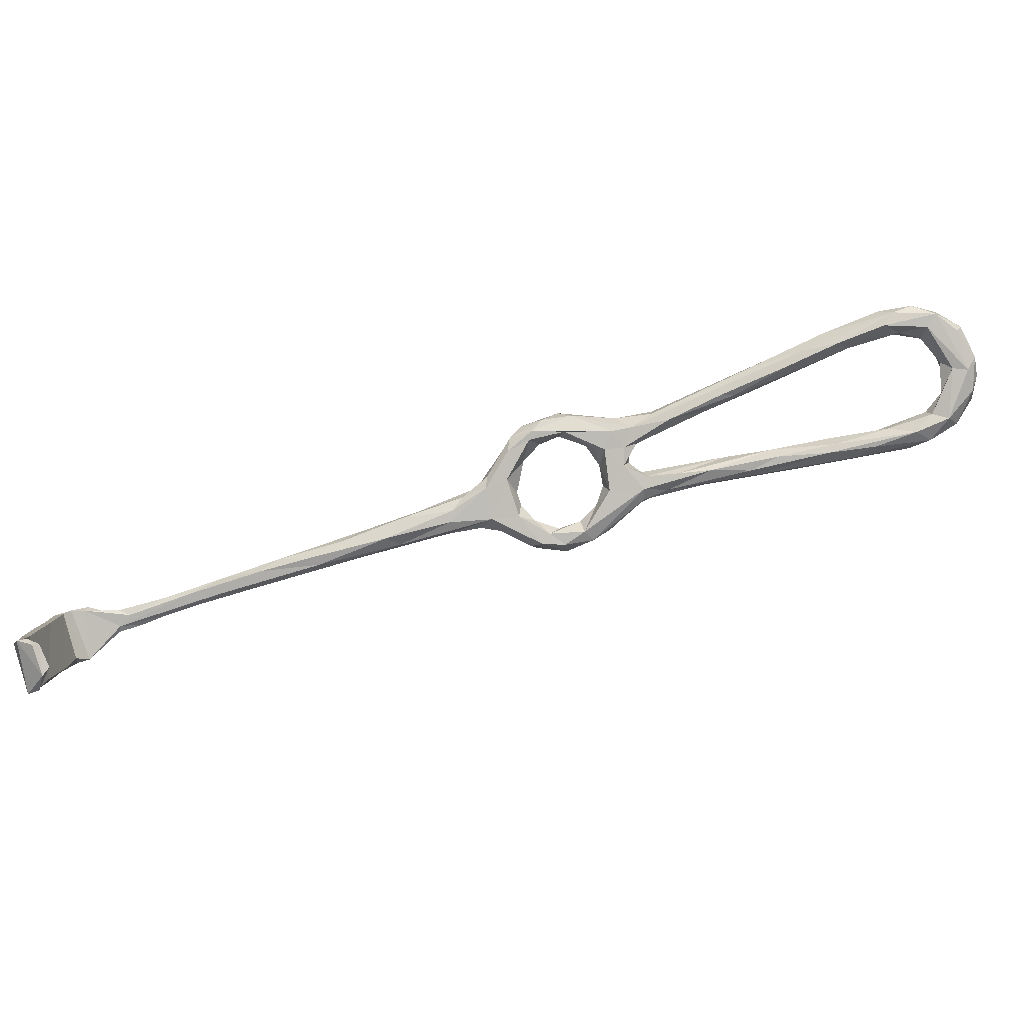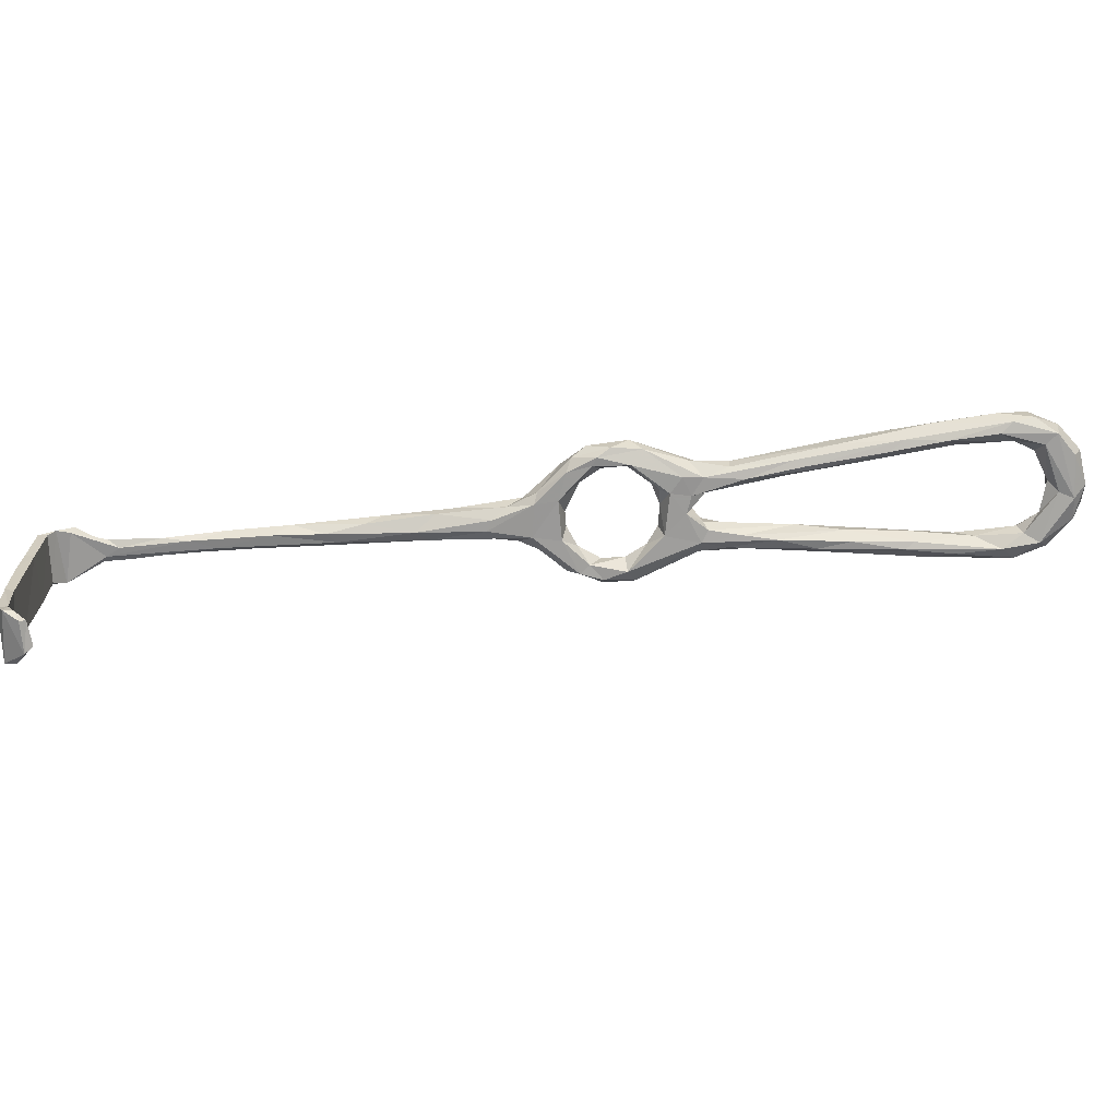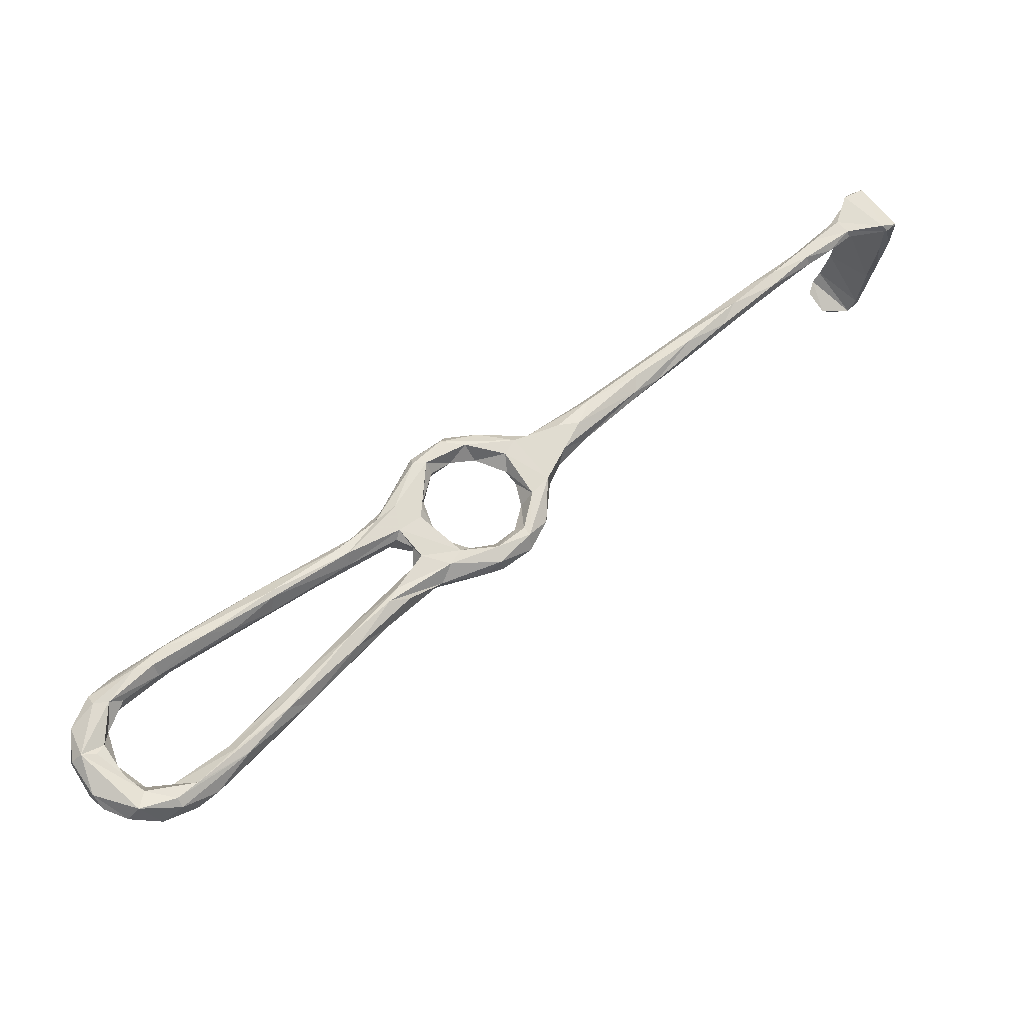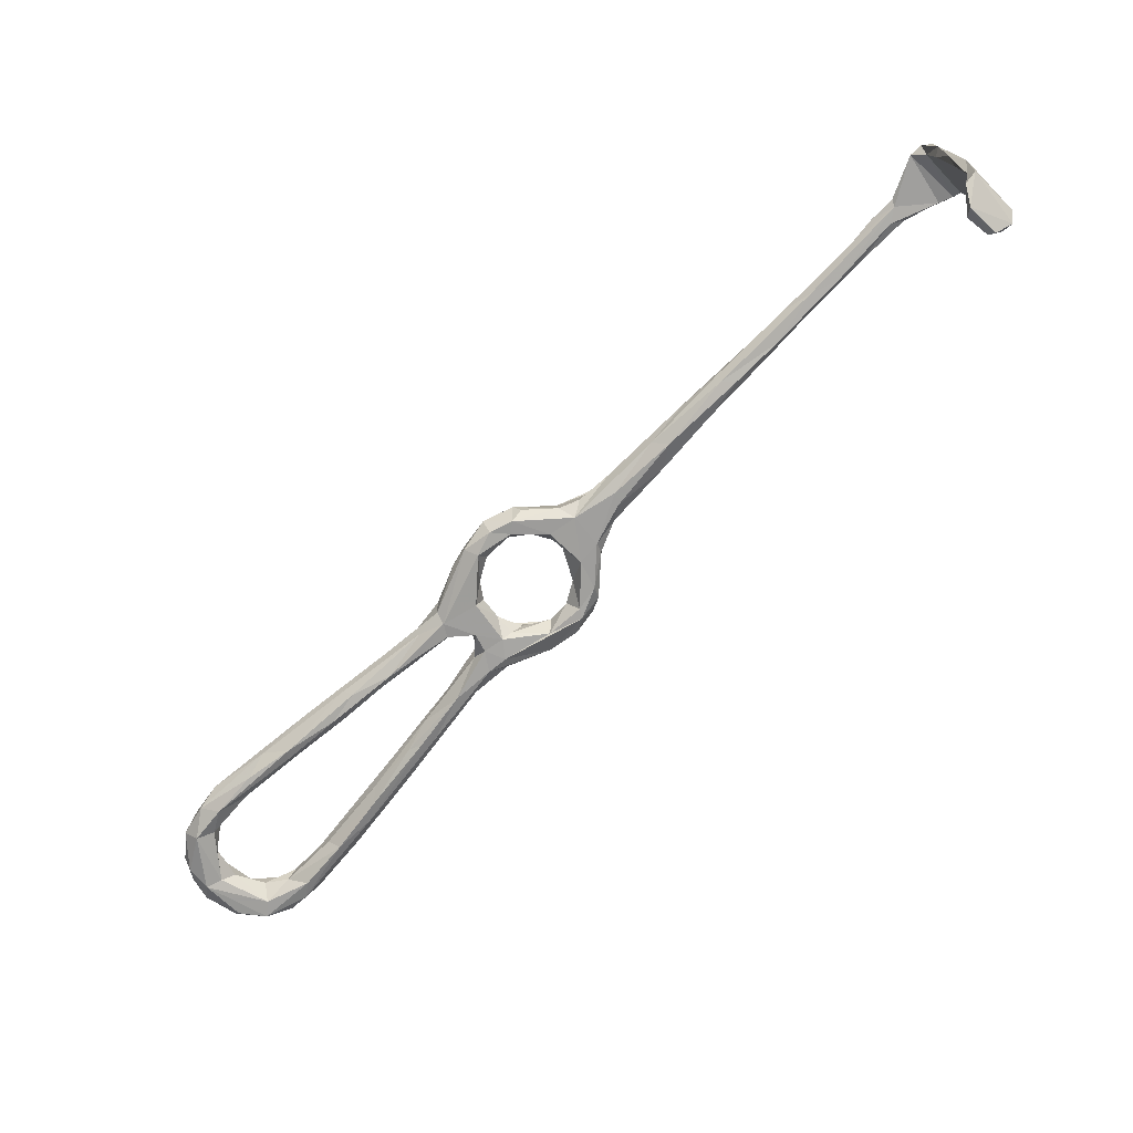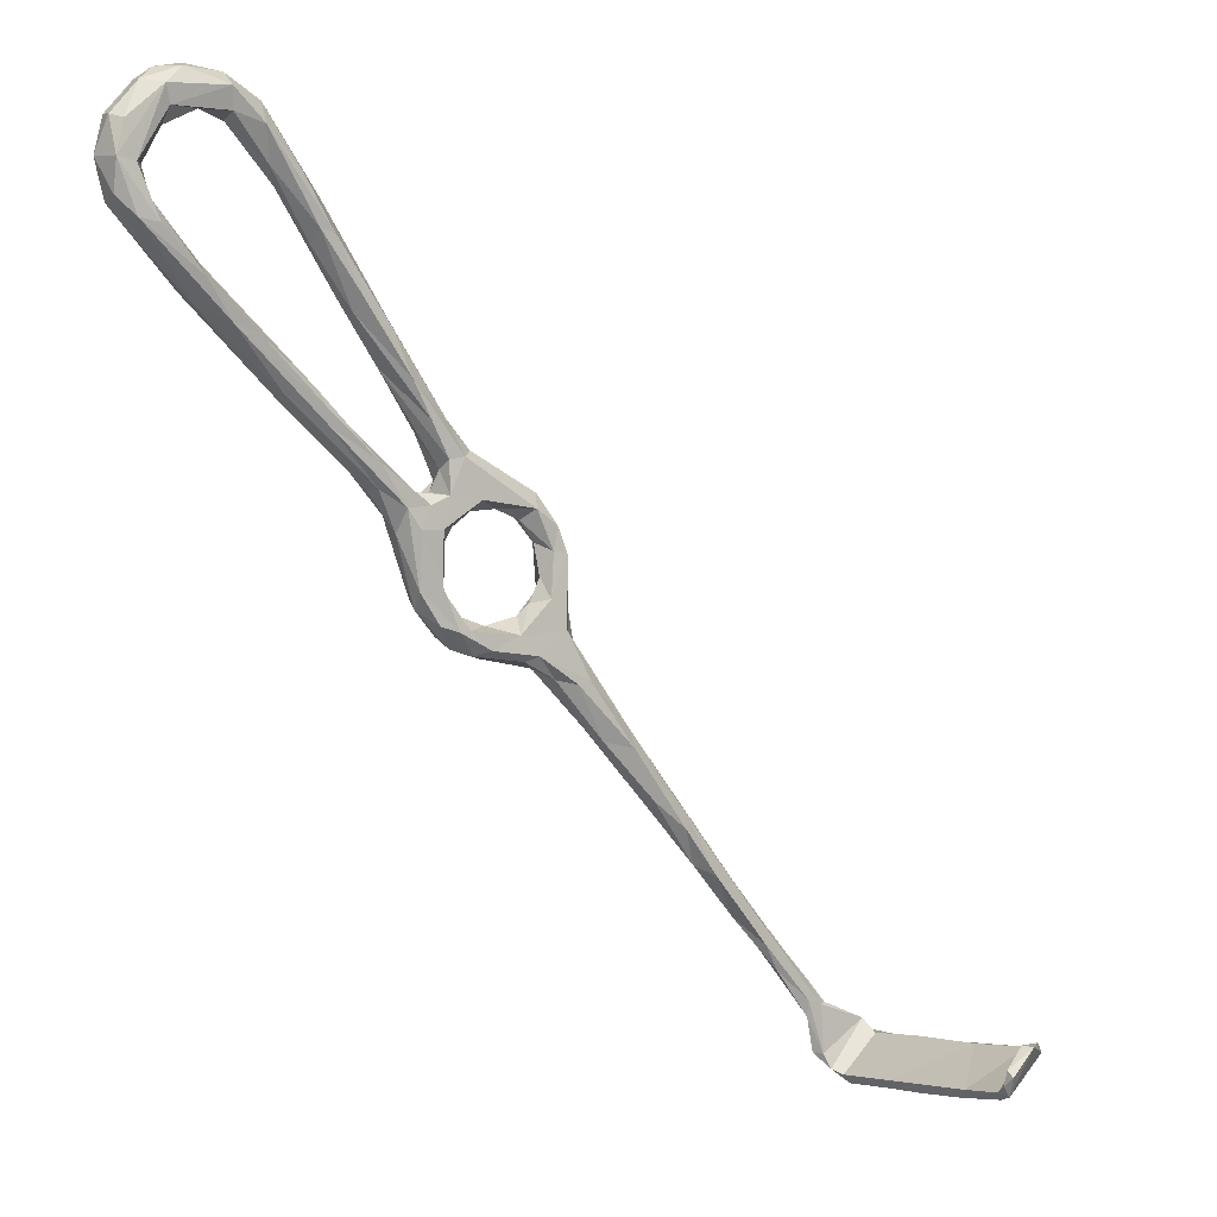
<metadata>
{"format":"obj","ext":"obj","renderer":"f3d","projection":"perspective","resolution":1024,"background":"white","views":[{"elev":-79.0,"azim":60.1,"up":"+Z"},{"elev":-62.1,"azim":46.9,"up":"+Z"},{"elev":64.4,"azim":-177.5,"up":"+Z"},{"elev":-76.8,"azim":-91.7,"up":"+Z"},{"elev":-8.0,"azim":135.5,"up":"+Y"}]}
</metadata>
<code>
v 86.29 -25.41 -360.4
v 86.79 -25.24 -358.4
v 88.51 -18.88 -358.7
v 78.56 -19.27 -360
v 87.27 -16.78 -360.9
v 85.03 -28.04 -361.1
v 82.83 -28.33 -359.9
v 86.27 -16.85 -359
v 89.96 -18.93 -359.9
v 90.6 -16.18 -360.9
v 77.28 -19.13 -361.7
v 76.97 -21.79 -364.5
v 84.09 -29.01 -363.2
v 76.97 -22.18 -373.7
v 75.33 -21.06 -361.9
v 75.06 -22.74 -371.7
v 74.91 -22.68 -365.1
v 157.7 65.25 -358.4
v 169.3 70.25 -359
v 167.7 66.99 -356.4
v 161 67.25 -360.6
v 157.5 65.04 -362.4
v 170.8 70.26 -361.4
v 165.9 63.94 -356.5
v 158.4 62.39 -357.3
v 159.3 60.57 -360.4
v 152.3 59.38 -357.5
v 152 61.47 -360.5
v 188.2 87.03 -362.7
v 175.3 73.69 -361.6
v 187.9 88.97 -361
v 184 79.5 -362.9
v 179.8 73.76 -362.4
v 187.6 81.4 -358.5
v 175.7 68.08 -362
v 175.5 66.88 -359.3
v 178.1 72.89 -356.2
v 179.4 75.86 -355.9
v 175.5 74.55 -357.3
v 186.9 83.81 -356
v 194.1 88.94 -360.1
v 86.7 -32.1 -401.3
v 86.77 -31.32 -399
v 84.67 -32.59 -397.9
v 88.11 -30.35 -401.3
v 77.75 -24.83 -401.3
v 83.81 -23.87 -404.4
v 79.89 -23.18 -402.2
v 85.72 -23.57 -403.3
v 78.44 -23.91 -398.9
v 237.4 112.1 -354.9
v 235.4 111.2 -352.9
v 238.2 105.8 -354
v 232.7 118.3 -355.5
v 238.1 111.4 -357.5
v 77.77 -23.45 -387.2
v 76.17 -23.14 -382
v 76.38 -24.96 -390.3
v 85.35 -31.03 -391
v 84.45 -29.79 -373.7
v 83.43 -31.89 -380
v 83.17 -31.24 -373.5
v 82.99 -30.47 -363.5
v 188.2 66.59 -354.2
v 178.4 60.84 -354.7
v 191 66.32 -354.3
v 178.9 62.35 -356.3
v 179.5 55.9 -354
v 175.6 63.5 -357.1
v 180.5 62.62 -359.3
v 175.2 62.42 -361.7
v 187.9 67.97 -356.7
v 178.6 60.5 -361.2
v 183.1 59.53 -360.8
v 188.8 65.88 -361.1
v 194.5 72.48 -358.3
v 199 72.9 -360.6
v 200.4 75.66 -359.8
v 202.6 75.92 -353.3
v 202 76.84 -353.7
v 202.7 78.88 -356.8
v 188.1 62.33 -356.5
v 204.8 74.56 -355
v 84.05 -32.46 -389.7
v 208.9 83.22 -355.1
v 214.4 85.77 -352.8
v 206 74.9 -358.1
v 208.3 106.5 -358.1
v 202.1 98.26 -359.5
v 206.7 107.7 -356.3
v 196.8 96.14 -356.1
v 202.5 100.3 -362.4
v 200.2 99.83 -363.1
v 206.4 108 -363.1
v 201.6 105.3 -361.1
v 197.2 98.85 -356.2
v 204 107.9 -356.9
v 209.6 115.4 -359.5
v 193.6 96.69 -359.2
v 222.9 93.75 -355.1
v 223.8 92.62 -352.6
v 227.2 93.55 -352.4
v 222.3 88.37 -353.3
v 221.3 85.8 -356.3
v 231.9 94.19 -355.8
v 233.4 96.59 -358.7
v 221.5 92.2 -357.6
v 229 99.38 -354.6
v 231.3 100.5 -352.6
v 230.3 100.6 -357.1
v 221.8 89.57 -360
v 230 96.27 -359.7
v 231.5 105.4 -356.4
v 234.3 101.2 -352.1
v 235.7 99.34 -353.5
v 164.3 61.82 -360.1
v 158.3 62.19 -363.6
v 173.7 65.8 -355.8
v 172.9 68.88 -362.6
v 168.8 62.42 -362.4
v 208.8 82.53 -358.6
v 213.7 114.1 -363.2
v 213.6 118 -361.6
v 211.2 108.9 -360.5
v 218.7 115.3 -361.6
v 219.8 118.7 -362.8
v 213.1 114.8 -355.9
v 216.6 118.1 -355.7
v 215.7 119.4 -357.2
v 219.6 121.5 -360
v 218.2 114.5 -358.6
v 223 116.9 -355.8
v 194 90.81 -362.7
v 194.7 90.61 -357.6
v 183.3 59.1 -354.8
v 174.3 57.64 -355
v 168.5 61.07 -358.9
v 172 58.1 -358.4
v 174.5 54.69 -355.4
v 180.1 80.49 -359.2
v 187.8 62.13 -359.2
v 182.7 55.9 -357.4
v 76.89 -25.32 -372.3
v 180.3 56.31 -360.9
v 176.1 56.95 -361.2
v 198.1 70.42 -359.9
v 185.2 85.53 -356.9
v 230.9 116.9 -361.4
v 227.6 120.4 -360.8
v 229.5 114 -360.7
v 234.1 117.3 -359.1
v 225.9 121.9 -358.2
v 230.8 120.2 -357.7
v 223.6 120.6 -355.3
v 214.4 81.31 -355.2
v 237 110.5 -359.9
v 88.21 -28.83 -403.4
v 88.74 -27.68 -402.5
v 85.82 -16.36 -360.4
v 90.05 -12.44 -360.2
v 93.69 -13.99 -358.6
v 98.03 -11.02 -360.3
v 236.6 99.63 -357.1
v 237.8 104.8 -359.3
v 234.4 104.6 -359.6
v 216.2 83.54 -359.4
v 212 82.62 -360.3
v 229.2 111.5 -358.1
v 231.5 108.6 -354.4
v 226.5 115 -356
v 223.6 115 -359.4
v 232.5 110.8 -353.5
v 159.5 41.66 -361.3
v 155.7 38.59 -361.6
v 164.9 38.73 -360.5
v 153.8 48.01 -362.3
v 150.3 43.18 -362.3
v 157.5 45.37 -358.1
v 157.6 37.62 -360
v 167.4 37.8 -358.5
v 164.2 43.13 -357.7
v 169.5 41.55 -360.3
v 164.1 37.99 -356
v 153.9 37.12 -357.6
v 156.3 39.3 -355.3
v 166.3 41.31 -354.3
v 158 42.42 -355.4
v 151.2 55.57 -363.3
v 151 35.23 -360.3
v 147.5 34.6 -362.1
v 102.9 -4.931 -358.1
v 108 -2.129 -359.1
v 102.6 -2.192 -358.5
v 113.3 8.153 -358.4
v 108.4 3.92 -359.9
v 101.7 -6.791 -361.2
v 104.4 -1.589 -361.3
v 100.6 -3.553 -360.2
v 111.2 3.365 -357.5
v 114.2 4.495 -361.5
v 95.31 -9.571 -358.5
v 174.9 55.23 -360
v 174.2 53.12 -357
v 172.8 47.24 -356.2
v 173.9 45.98 -353.8
v 174.8 47.4 -359.9
v 176.6 46.41 -353.7
v 169.2 44.3 -356.9
v 171.4 41.04 -353.9
v 153.5 59.99 -363.5
v 131.6 22.37 -356.4
v 131.5 25.51 -357.6
v 127.1 22.06 -358.8
v 141.2 28.54 -356.5
v 132.1 19.14 -358.5
v 120.7 13.31 -357
v 134.9 28.48 -361
v 121 15.82 -360.1
v 122.2 15.18 -361.6
v 134.9 24.99 -362.4
v 128.9 16.65 -361
v 142 36.67 -359.2
v 140.2 25.88 -360.4
v 145 35.38 -362.5
v 123.7 13.15 -357.5
v 122.1 12.19 -361.9
v 117.9 6.491 -359.3
v 155.7 47.49 -358.9
v 153.9 55.79 -362.9
v 148.7 46.39 -361
v 149.2 53.9 -361.4
v 149.1 55.6 -359.1
v 154.4 51.87 -360
v 178.6 47.06 -358.5
v 177.2 44.53 -355.6
v 152.2 50.34 -356.8
v 149.1 46.92 -356.7
v 155.4 57.46 -359.7
v 171.5 41.06 -360.2
v 170.7 38.81 -356.6
v 174.6 41.9 -358.9
v 143.2 34.33 -355.9
v 147.4 35.25 -355.7
v 146.1 39.94 -356.9
v 147 42.25 -360.2
v 142.9 28.46 -358.2
v 94.59 -8.959 -360.4
v 153.5 58 -357.5
f 2 3 4
f 1 3 2
f 2 6 1
f 7 6 2
f 4 3 8
f 3 1 9
f 10 1 5
f 1 6 11
f 6 12 11
f 6 13 12
f 12 14 16
f 15 12 16
f 22 21 23
f 19 21 18
f 20 19 18
f 20 25 24
f 22 18 21
f 29 30 31
f 30 29 32
f 33 34 35
f 36 35 34
f 36 34 37
f 37 40 38
f 34 33 41
f 43 42 45
f 44 46 42
f 42 46 47
f 48 47 46
f 49 47 48
f 48 45 49
f 43 45 48
f 50 43 48
f 52 53 51
f 51 54 52
f 56 60 59
f 13 60 14
f 63 62 60
f 14 60 56
f 67 69 65
f 67 70 71
f 65 64 72
f 67 72 70
f 73 71 70
f 65 72 67
f 72 76 70
f 76 75 70
f 76 78 75
f 66 79 64
f 72 64 80
f 80 64 79
f 72 81 76
f 80 81 72
f 83 66 82
f 66 83 79
f 59 43 50
f 48 46 50
f 61 84 59
f 43 59 84
f 61 59 60
f 50 57 56
f 86 80 79
f 85 80 86
f 91 88 90
f 95 94 93
f 95 99 98
f 97 98 99
f 96 91 90
f 105 103 104
f 105 104 106
f 86 101 100
f 110 107 108
f 107 100 108
f 110 111 107
f 111 110 112
f 109 113 108
f 52 109 114
f 116 26 117
f 19 38 39
f 19 20 38
f 38 20 37
f 118 37 20
f 30 119 23
f 35 71 119
f 117 120 116
f 22 23 119
f 81 121 76
f 127 128 97
f 97 96 127
f 127 96 90
f 97 129 98
f 128 129 97
f 129 123 98
f 123 129 130
f 127 131 132
f 132 128 127
f 99 95 31
f 95 93 31
f 133 93 92
f 41 92 89
f 66 64 135
f 118 65 69
f 118 24 65
f 24 136 65
f 71 69 67
f 69 71 36
f 137 136 24
f 136 138 139
f 136 137 138
f 140 31 30
f 142 82 135
f 61 60 62
f 63 143 62
f 133 29 93
f 29 31 93
f 61 58 84
f 142 74 141
f 73 74 144
f 75 74 73
f 73 70 75
f 4 7 2
f 4 15 7
f 39 38 147
f 147 38 40
f 33 32 41
f 84 44 43
f 44 84 58
f 149 148 126
f 126 150 125
f 126 148 150
f 149 130 152
f 152 153 149
f 52 54 154
f 54 153 152
f 54 152 154
f 151 148 149
f 153 151 149
f 55 151 54
f 51 55 54
f 55 156 151
f 155 83 87
f 43 44 42
f 42 157 45
f 45 157 158
f 8 160 159
f 160 5 159
f 161 3 9
f 161 8 3
f 162 161 9
f 164 106 112
f 112 165 164
f 165 112 110
f 113 165 110
f 115 163 53
f 106 164 163
f 110 108 113
f 56 59 50
f 8 159 11
f 11 159 5
f 5 1 11
f 11 12 15
f 15 16 17
f 7 17 63
f 7 63 6
f 6 63 13
f 16 14 57
f 14 12 13
f 23 19 39
f 33 35 119
f 35 36 71
f 49 45 158
f 109 100 101
f 109 101 102
f 103 115 102
f 103 105 115
f 109 102 114
f 102 115 114
f 106 111 112
f 158 157 47
f 158 47 49
f 42 47 157
f 122 93 94
f 122 92 93
f 95 123 94
f 98 123 95
f 24 26 116
f 24 116 137
f 119 71 120
f 140 30 23
f 147 140 39
f 92 41 133
f 57 50 58
f 58 50 46
f 58 46 44
f 83 155 103
f 86 79 103
f 83 103 79
f 87 104 155
f 104 87 166
f 164 53 163
f 114 115 53
f 156 55 164
f 168 150 165
f 113 168 165
f 168 170 171
f 169 170 168
f 8 11 4
f 15 17 7
f 147 99 140
f 96 147 40
f 31 140 99
f 96 99 147
f 96 97 99
f 96 40 91
f 37 34 40
f 176 173 177
f 173 175 174
f 174 175 179
f 173 182 175
f 179 180 183
f 183 185 184
f 184 179 183
f 190 174 189
f 179 184 189
f 189 174 179
f 122 124 92
f 162 196 192
f 193 191 199
f 193 199 194
f 192 199 191
f 198 195 197
f 192 191 162
f 196 10 5
f 196 5 197
f 24 118 20
f 69 36 118
f 118 36 37
f 4 11 15
f 89 124 88
f 85 100 81
f 102 86 103
f 86 102 101
f 155 104 103
f 120 137 116
f 137 120 138
f 71 145 120
f 138 120 145
f 73 145 71
f 73 144 145
f 202 204 203
f 139 203 205
f 205 203 204
f 139 205 136
f 136 205 68
f 204 208 205
f 186 205 208
f 204 206 208
f 117 210 22
f 22 119 117
f 164 55 53
f 53 55 51
f 212 216 211
f 213 217 218
f 217 219 218
f 220 219 217
f 217 224 220
f 202 138 145
f 139 138 203
f 94 123 122
f 154 132 52
f 214 211 225
f 212 213 216
f 226 220 221
f 219 220 226
f 227 221 215
f 173 178 181
f 181 182 173
f 181 178 187
f 178 173 228
f 176 177 188
f 188 229 176
f 230 188 177
f 231 188 230
f 232 231 230
f 210 229 188
f 228 176 233
f 173 176 228
f 134 34 41
f 40 34 134
f 29 133 32
f 89 92 124
f 199 225 216
f 199 227 225
f 219 195 218
f 194 213 218
f 215 225 227
f 28 22 210
f 22 28 18
f 123 126 122
f 130 126 123
f 221 227 226
f 226 227 200
f 204 202 206
f 202 145 206
f 234 74 142
f 235 142 135
f 144 74 234
f 235 234 142
f 207 235 135
f 68 64 65
f 64 68 135
f 136 68 65
f 135 68 207
f 131 90 88
f 131 127 90
f 88 124 131
f 125 124 122
f 124 125 131
f 125 122 126
f 171 125 150
f 131 125 171
f 169 172 170
f 169 168 113
f 119 120 117
f 192 227 199
f 194 199 216
f 194 218 195
f 40 134 91
f 82 142 141
f 74 75 146
f 77 146 75
f 146 141 74
f 82 141 87
f 77 75 78
f 81 100 121
f 195 219 197
f 219 226 200
f 200 197 219
f 143 17 16
f 57 14 56
f 16 58 143
f 143 58 61
f 16 57 58
f 111 166 167
f 85 86 100
f 167 121 107
f 186 181 187
f 185 186 187
f 236 178 228
f 187 178 236
f 236 228 233
f 233 176 229
f 214 225 215
f 80 85 81
f 78 121 167
f 82 87 83
f 239 180 175
f 180 239 241
f 208 182 181
f 186 208 181
f 111 167 107
f 216 225 211
f 106 166 111
f 104 166 106
f 244 245 222
f 222 245 177
f 184 214 246
f 189 184 246
f 242 212 211
f 215 223 246
f 214 215 246
f 215 221 223
f 240 180 241
f 239 175 182
f 154 128 132
f 131 171 132
f 194 216 213
f 148 151 156
f 156 164 148
f 182 208 206
f 239 182 206
f 239 234 241
f 240 241 235
f 209 235 207
f 235 241 234
f 206 144 239
f 234 239 144
f 209 240 235
f 205 186 209
f 185 183 209
f 186 185 209
f 240 183 180
f 100 107 121
f 132 171 170
f 171 150 168
f 134 41 89
f 88 134 89
f 134 88 91
f 32 119 30
f 32 33 119
f 149 126 130
f 193 198 247
f 196 162 10
f 161 162 191
f 166 146 77
f 78 167 77
f 77 167 166
f 76 121 78
f 161 201 8
f 201 247 160
f 5 160 247
f 201 193 247
f 247 198 197
f 146 166 87
f 128 154 129
f 154 130 129
f 130 154 152
f 82 66 135
f 185 243 184
f 214 184 243
f 109 108 100
f 232 28 188
f 188 231 232
f 232 230 237
f 244 237 245
f 237 230 245
f 245 230 177
f 173 174 177
f 174 190 224
f 224 217 177
f 189 223 190
f 246 223 189
f 24 25 26
f 10 9 1
f 243 185 237
f 187 237 185
f 236 237 187
f 237 242 243
f 237 236 27
f 236 248 27
f 236 233 248
f 232 237 27
f 27 28 232
f 238 233 229
f 238 248 233
f 28 210 188
f 41 32 133
f 244 222 212
f 212 242 244
f 220 224 190
f 190 223 220
f 192 196 200
f 229 26 238
f 238 26 25
f 26 229 117
f 222 177 217
f 25 20 18
f 18 27 25
f 25 248 238
f 25 27 248
f 117 229 210
f 163 105 106
f 203 138 202
f 21 19 23
f 179 175 180
f 63 60 13
f 113 109 169
f 169 109 52
f 53 52 114
f 52 172 169
f 52 132 172
f 54 151 153
f 39 140 23
f 17 143 63
f 146 87 141
f 143 61 62
f 193 194 195
f 192 200 227
f 200 196 197
f 105 163 115
f 201 161 191
f 177 174 224
f 222 217 213
f 212 222 213
f 132 170 172
f 68 205 207
f 205 209 207
f 223 221 220
f 164 165 148
f 165 150 148
f 145 144 206
f 193 201 191
f 243 242 214
f 242 211 214
f 183 240 209
f 193 195 198
f 162 9 10
f 237 244 242
f 8 201 160
f 5 247 197
f 27 18 28

</code>
